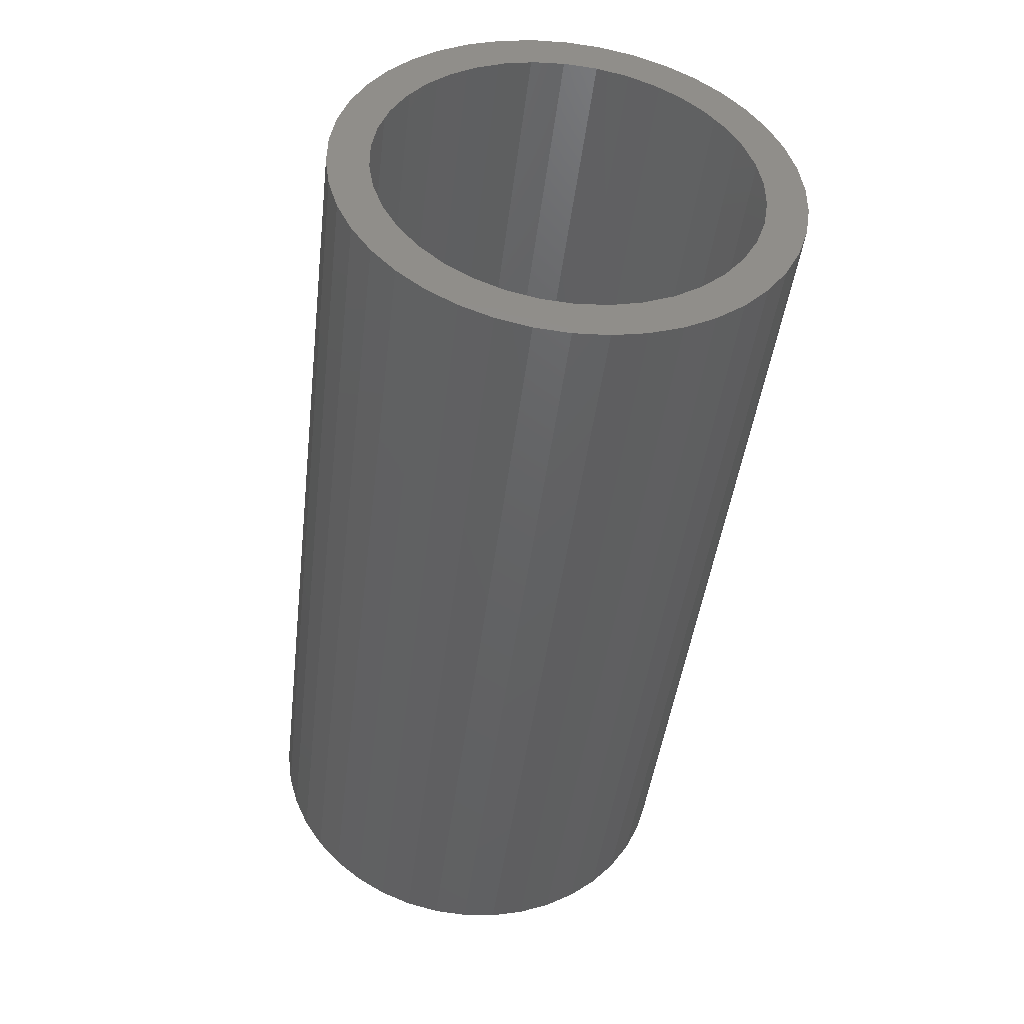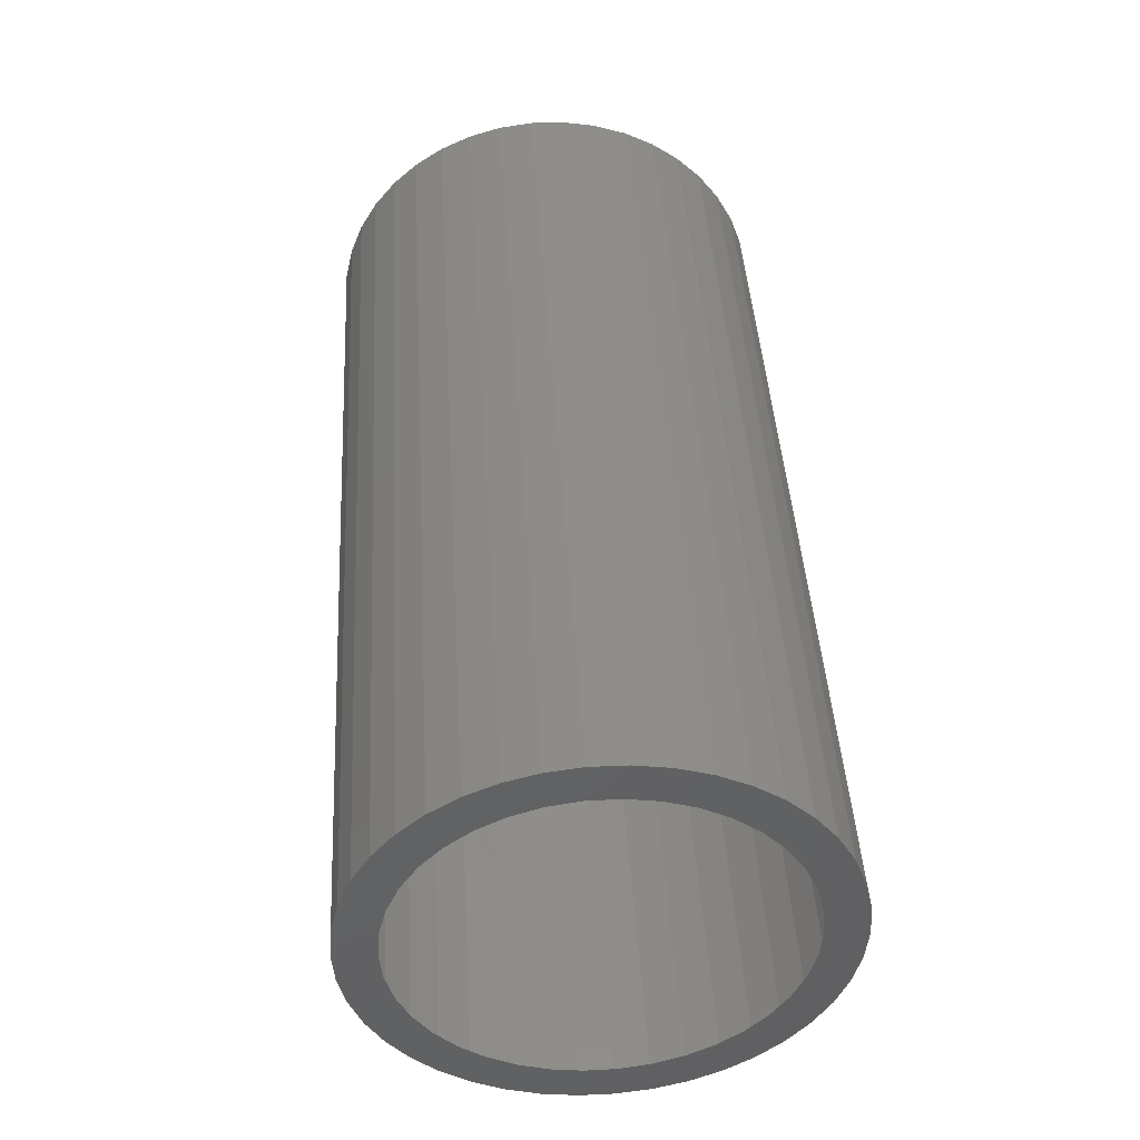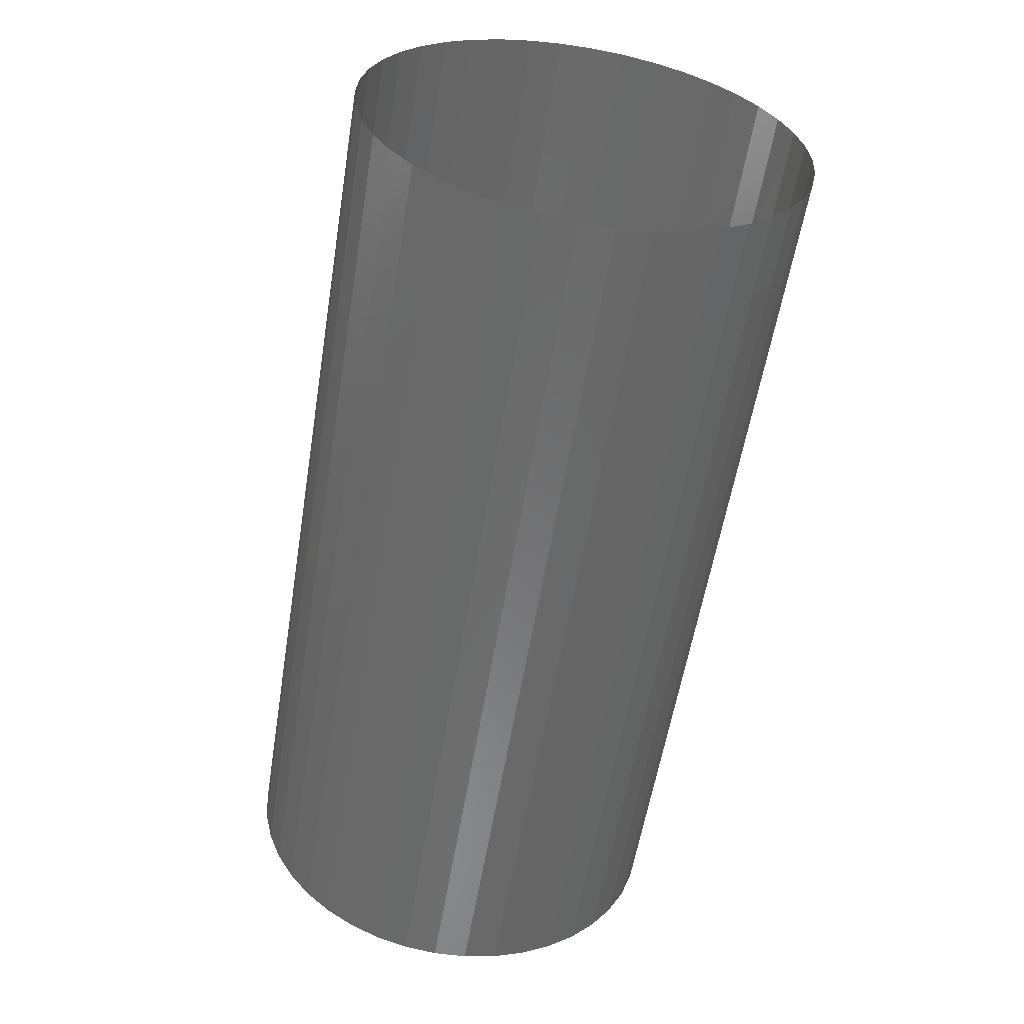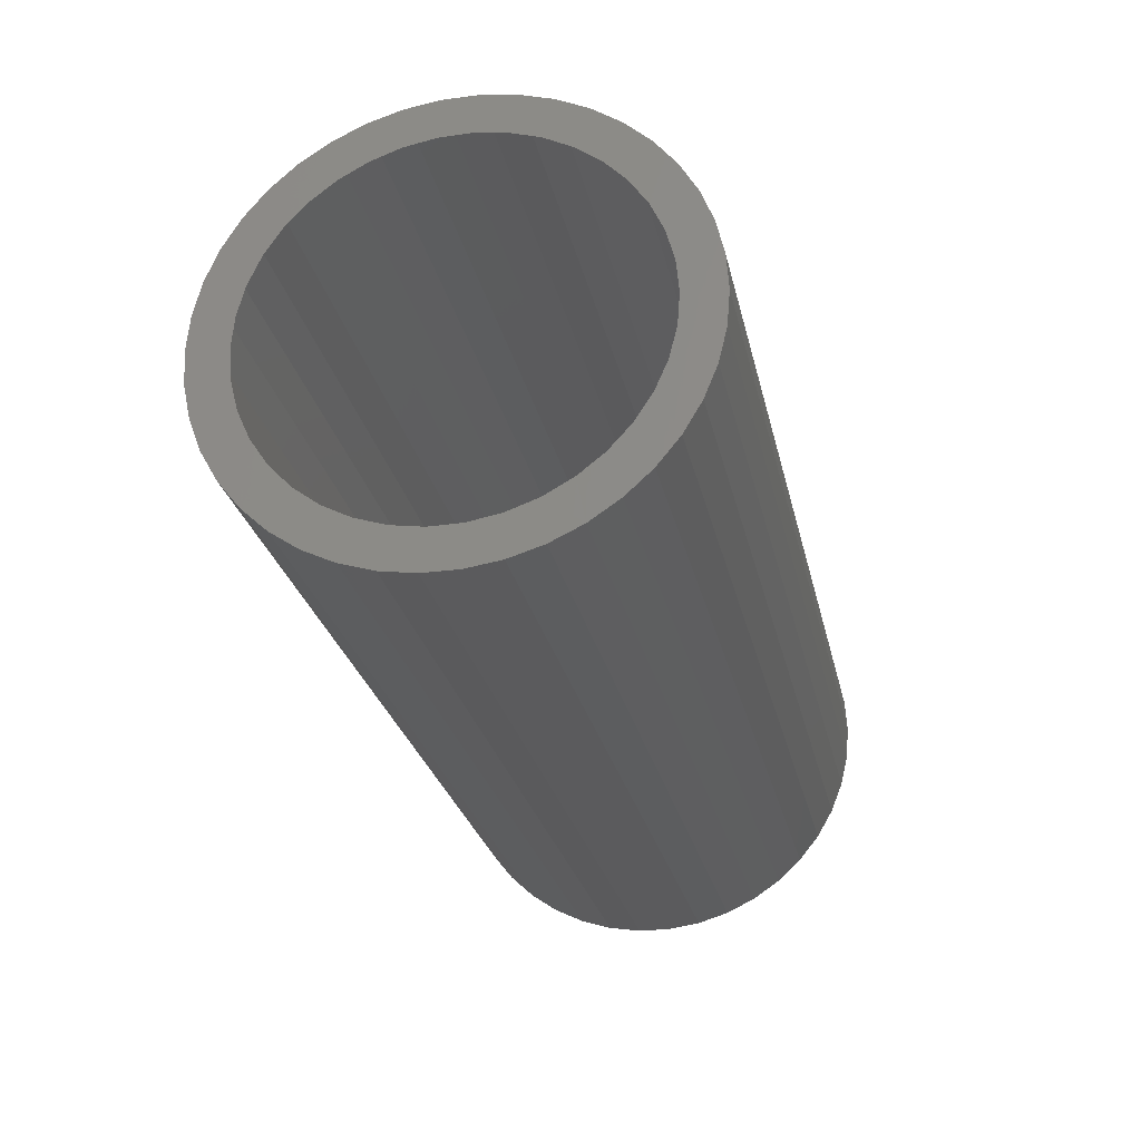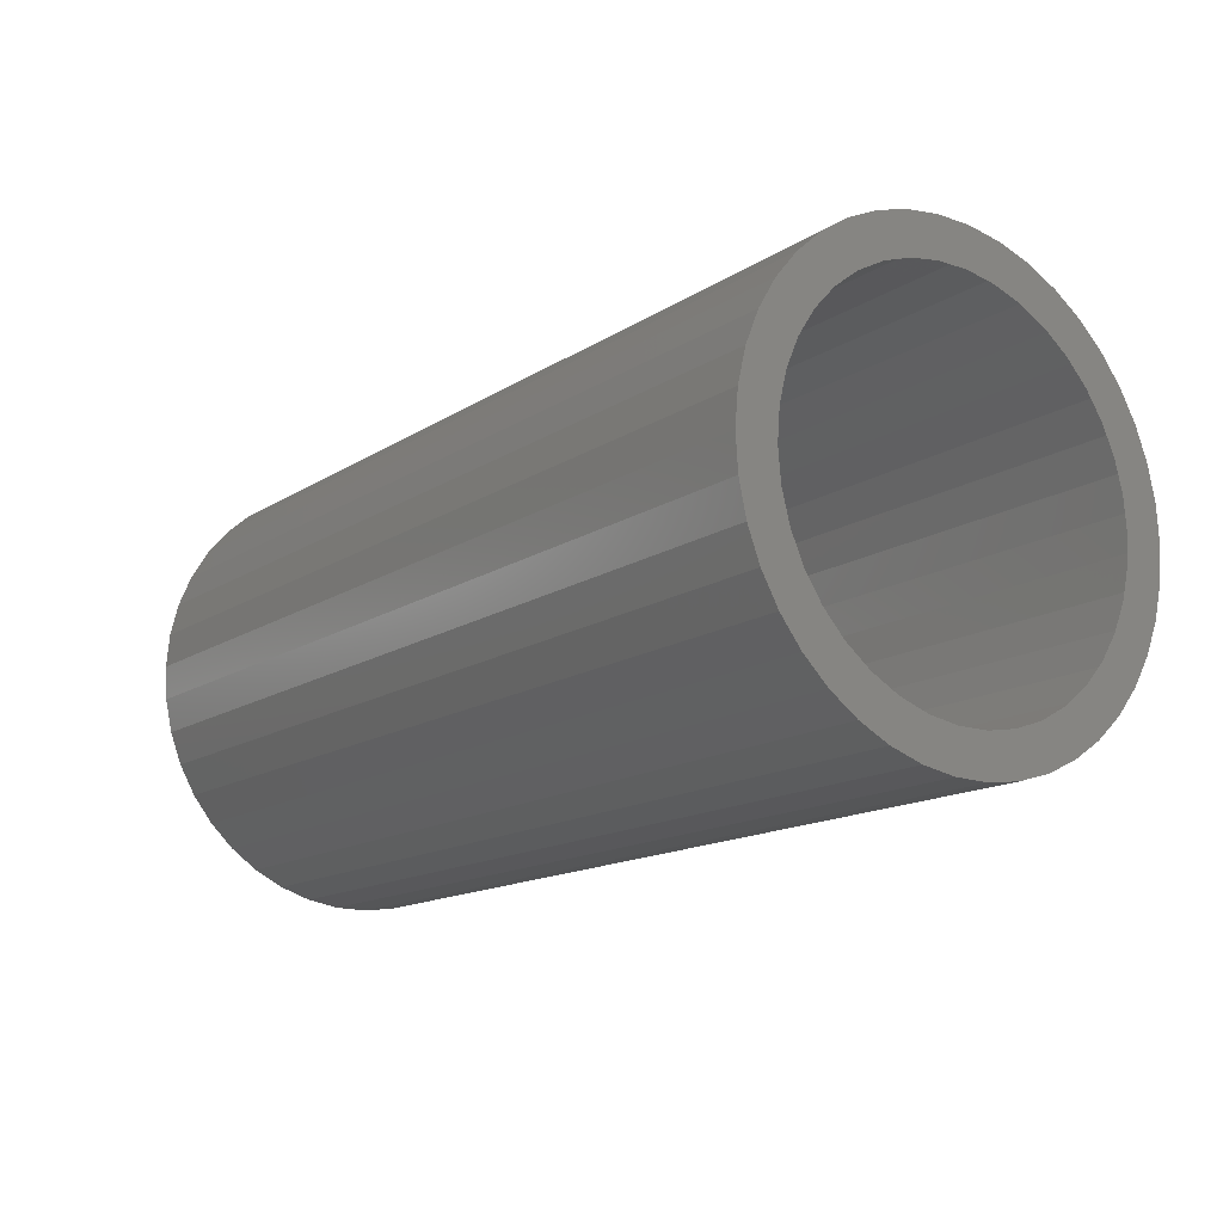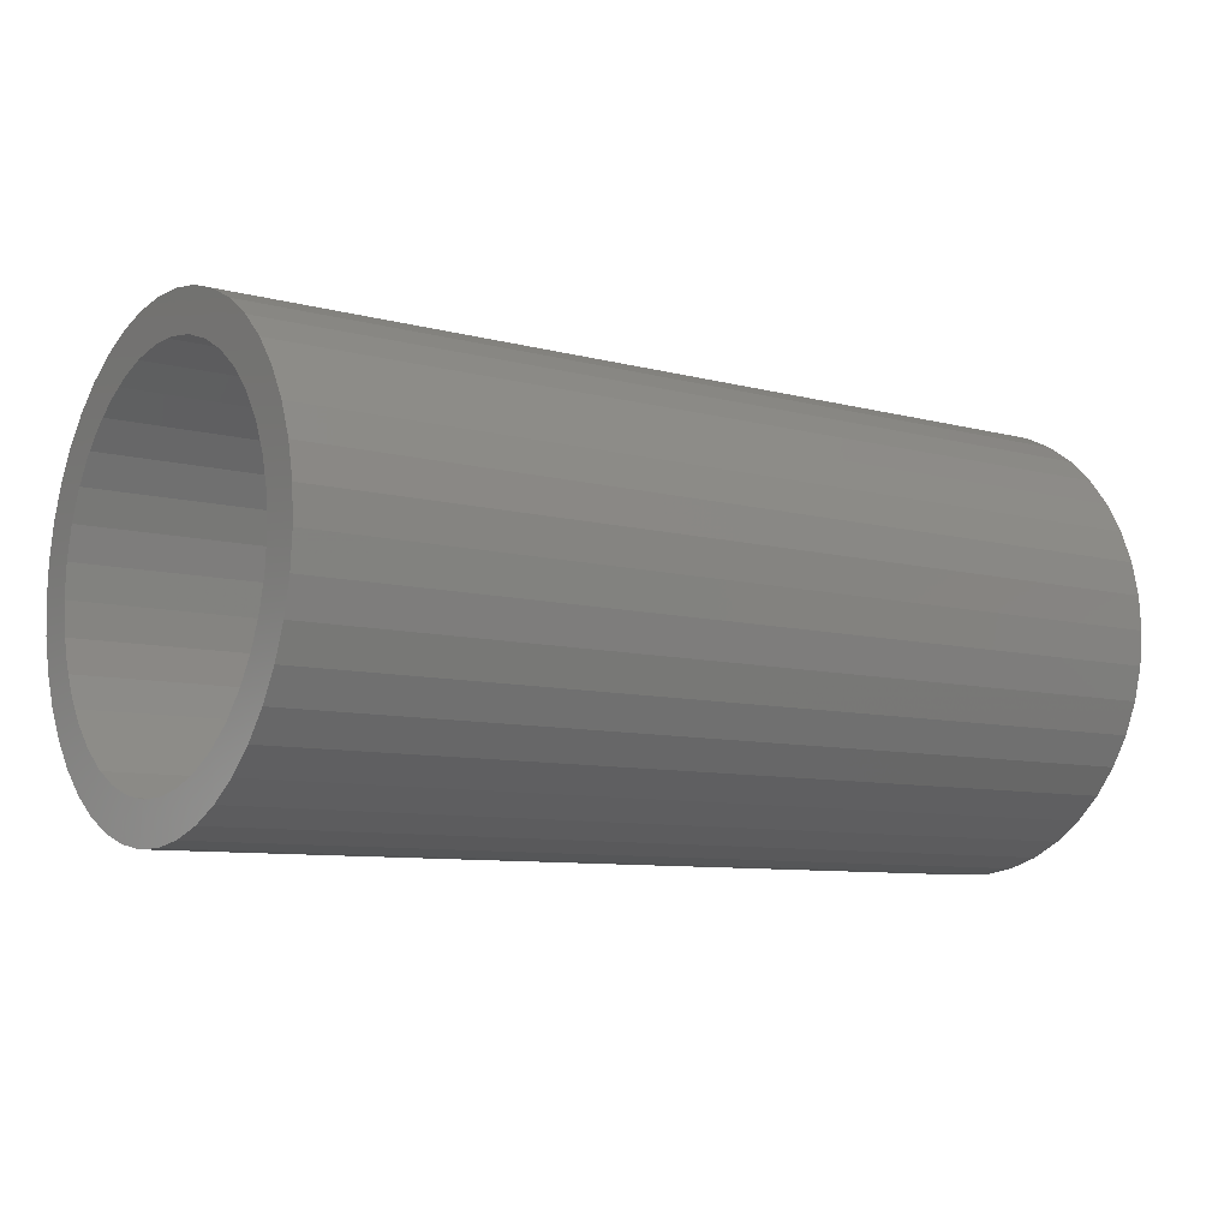
<metadata>
{"format":"stl","ext":"stl","renderer":"f3d","projection":"perspective","resolution":1024,"background":"white","views":[{"elev":-44.3,"azim":-96.8,"up":"+Z"},{"elev":43.8,"azim":-93.4,"up":"+Y"},{"elev":-57.0,"azim":80.8,"up":"+Y"},{"elev":-27.0,"azim":-77.7,"up":"+Y"},{"elev":-14.8,"azim":-126.6,"up":"+Y"},{"elev":-8.5,"azim":-36.0,"up":"+Y"}]}
</metadata>
<code>
# stl→obj: 122 verts, 164 faces
v -1659 -23.43 -79.82
v -1651 -23.43 -79.82
v -1651 -23.72 -79.89
v -1659 -23.72 -79.89
v -1659 -24 -80.01
v -1651 -24 -80.01
v -1659 -24.26 -80.16
v -1651 -24.26 -80.16
v -1651 -24.49 -80.35
v -1659 -24.49 -80.35
v -1651 -24.69 -80.57
v -1659 -24.69 -80.57
v -1651 -24.85 -80.82
v -1659 -24.85 -80.82
v -1651 -24.98 -81.09
v -1659 -24.98 -81.09
v -1651 -25.07 -81.37
v -1659 -25.07 -81.37
v -1651 -25.11 -81.67
v -1659 -25.11 -81.67
v -1659 -25.1 -81.97
v -1651 -25.1 -81.97
v -1659 -25.06 -82.27
v -1651 -25.06 -82.27
v -1659 -24.96 -82.55
v -1651 -24.96 -82.55
v -1659 -24.83 -82.82
v -1651 -24.83 -82.82
v -1651 -24.66 -83.06
v -1659 -24.66 -83.06
v -1651 -24.45 -83.28
v -1659 -24.45 -83.28
v -1651 -24.22 -83.46
v -1659 -24.22 -83.46
v -1651 -23.96 -83.61
v -1659 -23.96 -83.61
v -1651 -23.68 -83.72
v -1659 -23.68 -83.72
v -1659 -23.39 -83.78
v -1651 -23.39 -83.78
v -1659 -23.09 -83.8
v -1651 -23.09 -83.8
v -1659 -22.79 -83.77
v -1651 -22.79 -83.77
v -1659 -22.5 -83.7
v -1651 -22.5 -83.7
v -1659 -22.22 -83.59
v -1651 -22.22 -83.59
v -1659 -21.97 -83.44
v -1651 -21.97 -83.44
v -1659 -21.73 -83.25
v -1651 -21.73 -83.25
v -1659 -21.53 -83.03
v -1651 -21.53 -83.03
v -1659 -21.37 -82.78
v -1651 -21.37 -82.78
v -1659 -21.24 -82.51
v -1651 -21.24 -82.51
v -1651 -21.16 -82.22
v -1659 -21.16 -82.22
v -1651 -21.11 -81.92
v -1659 -21.11 -81.92
v -1651 -21.12 -81.63
v -1659 -21.12 -81.63
v -1651 -21.17 -81.33
v -1659 -21.17 -81.33
v -1651 -21.26 -81.05
v -1659 -21.26 -81.05
v -1651 -21.39 -80.78
v -1659 -21.39 -80.78
v -1651 -21.56 -80.53
v -1659 -21.56 -80.53
v -1651 -21.77 -80.32
v -1659 -21.77 -80.32
v -1651 -22 -80.13
v -1659 -22 -80.13
v -1651 -22.26 -79.99
v -1659 -22.26 -79.99
v -1651 -22.54 -79.88
v -1659 -22.54 -79.88
v -1651 -22.84 -79.82
v -1659 -22.84 -79.82
v -1651 -23.13 -79.8
v -1659 -23.13 -79.8
v -1659 -21.73 -82.71
v -1659 -21.9 -82.92
v -1659 -21.6 -82.47
v -1659 -22.1 -83.1
v -1659 -21.51 -82.21
v -1659 -22.33 -83.25
v -1659 -21.47 -81.94
v -1659 -22.58 -83.36
v -1659 -21.47 -81.67
v -1659 -22.85 -83.43
v -1659 -21.51 -81.4
v -1659 -23.12 -83.45
v -1659 -21.6 -81.14
v -1659 -23.39 -83.42
v -1659 -21.73 -80.9
v -1659 -23.65 -83.36
v -1659 -21.89 -80.69
v -1659 -23.9 -83.25
v -1659 -22.09 -80.5
v -1659 -24.13 -83.1
v -1659 -22.32 -80.35
v -1659 -24.33 -82.91
v -1659 -22.57 -80.24
v -1659 -24.5 -82.69
v -1659 -22.83 -80.17
v -1659 -24.62 -82.45
v -1659 -23.1 -80.15
v -1659 -24.71 -82.2
v -1659 -23.38 -80.17
v -1659 -24.76 -81.93
v -1659 -23.64 -80.23
v -1659 -24.75 -81.65
v -1659 -23.89 -80.34
v -1659 -24.71 -81.39
v -1659 -24.12 -80.49
v -1659 -24.62 -81.13
v -1659 -24.32 -80.67
v -1659 -24.49 -80.89
f 1 2 3
f 4 1 3
f 5 4 6
f 4 3 6
f 7 5 8
f 5 6 8
f 7 8 9
f 10 7 9
f 10 9 11
f 12 10 11
f 12 11 13
f 14 12 13
f 14 13 15
f 16 14 15
f 16 15 17
f 18 16 17
f 18 17 19
f 20 18 19
f 20 19 21
f 21 19 22
f 21 22 23
f 23 22 24
f 23 24 25
f 25 24 26
f 25 26 27
f 27 26 28
f 27 28 29
f 30 27 29
f 30 29 31
f 32 30 31
f 32 31 33
f 34 32 33
f 34 33 35
f 36 34 35
f 36 35 37
f 38 36 37
f 39 38 40
f 38 37 40
f 41 39 42
f 39 40 42
f 43 41 44
f 41 42 44
f 45 43 46
f 43 44 46
f 47 45 48
f 45 46 48
f 49 47 50
f 47 48 50
f 51 49 52
f 49 50 52
f 53 51 54
f 51 52 54
f 55 53 56
f 53 54 56
f 57 55 58
f 55 56 58
f 57 58 59
f 60 57 59
f 60 59 61
f 62 60 61
f 62 61 63
f 64 62 63
f 64 63 65
f 66 64 65
f 66 65 67
f 68 66 67
f 68 67 69
f 70 68 69
f 70 69 71
f 72 70 71
f 72 71 73
f 74 72 73
f 74 73 75
f 76 74 75
f 76 75 77
f 78 76 77
f 78 77 79
f 80 78 79
f 80 79 81
f 82 80 81
f 82 81 83
f 84 82 83
f 84 83 2
f 1 84 2
f 85 53 55
f 86 51 53
f 86 53 85
f 87 55 57
f 87 85 55
f 88 51 86
f 88 49 51
f 89 87 57
f 89 57 60
f 90 49 88
f 90 47 49
f 91 89 60
f 91 60 62
f 92 47 90
f 92 45 47
f 93 91 62
f 93 62 64
f 93 64 66
f 94 41 43
f 94 45 92
f 94 43 45
f 95 93 66
f 68 95 66
f 96 41 94
f 39 41 96
f 97 95 68
f 70 97 68
f 98 39 96
f 38 39 98
f 99 97 70
f 72 99 70
f 100 38 98
f 36 38 100
f 101 99 72
f 74 101 72
f 102 36 100
f 34 36 102
f 103 101 74
f 104 34 102
f 76 103 74
f 105 103 76
f 32 34 104
f 106 32 104
f 78 105 76
f 107 105 78
f 30 32 106
f 108 30 106
f 80 107 78
f 109 107 80
f 27 30 108
f 110 27 108
f 82 109 80
f 111 109 82
f 25 27 110
f 112 25 110
f 84 113 111
f 84 111 82
f 23 112 114
f 23 25 112
f 1 113 84
f 21 23 114
f 4 113 1
f 4 115 113
f 20 21 114
f 20 114 116
f 5 115 4
f 5 117 115
f 18 20 116
f 18 116 118
f 7 117 5
f 7 119 117
f 16 18 118
f 16 118 120
f 10 119 7
f 10 121 119
f 14 16 120
f 14 120 122
f 12 121 10
f 12 14 122
f 12 122 121

</code>
